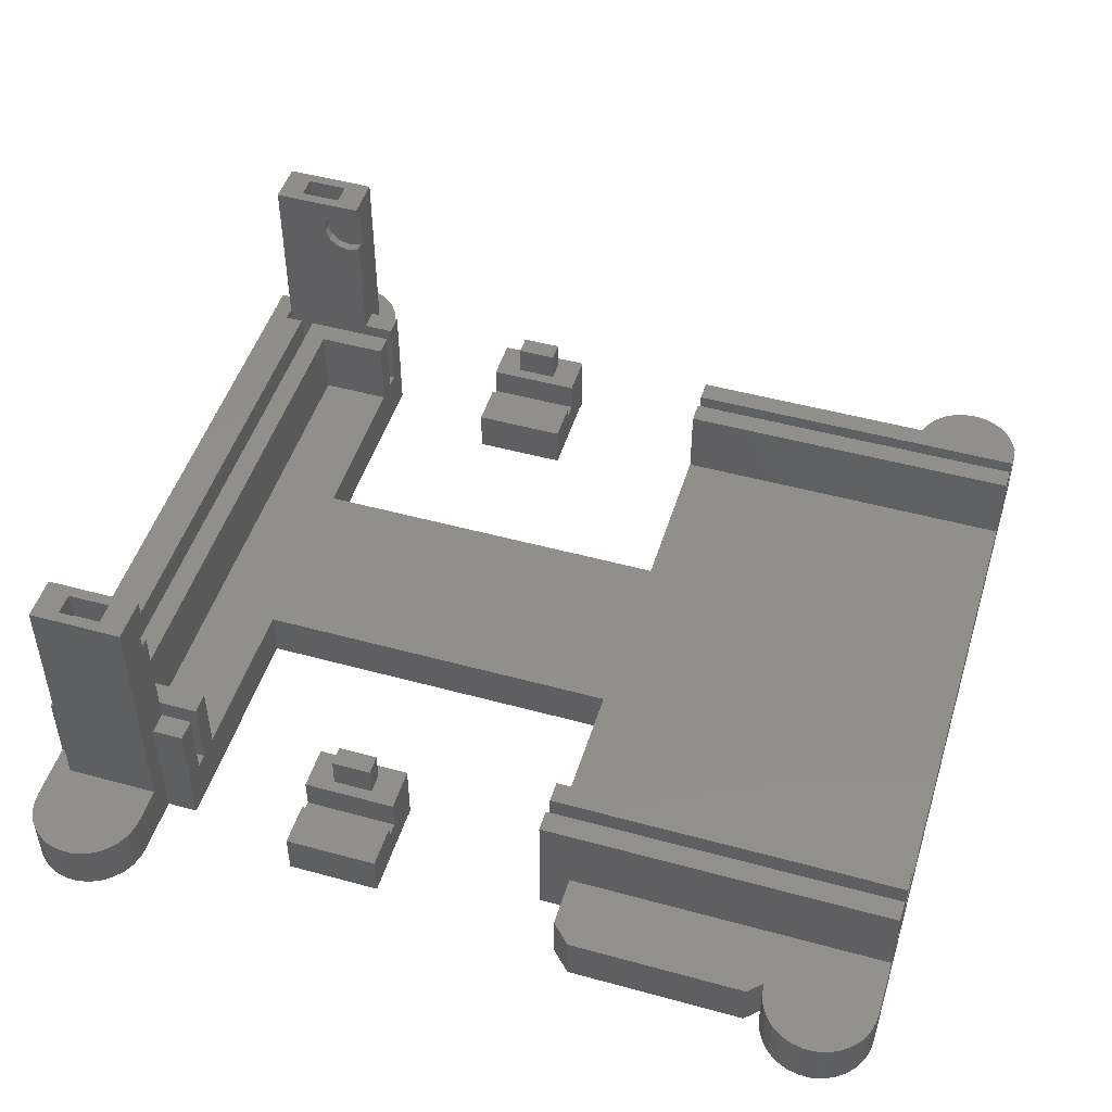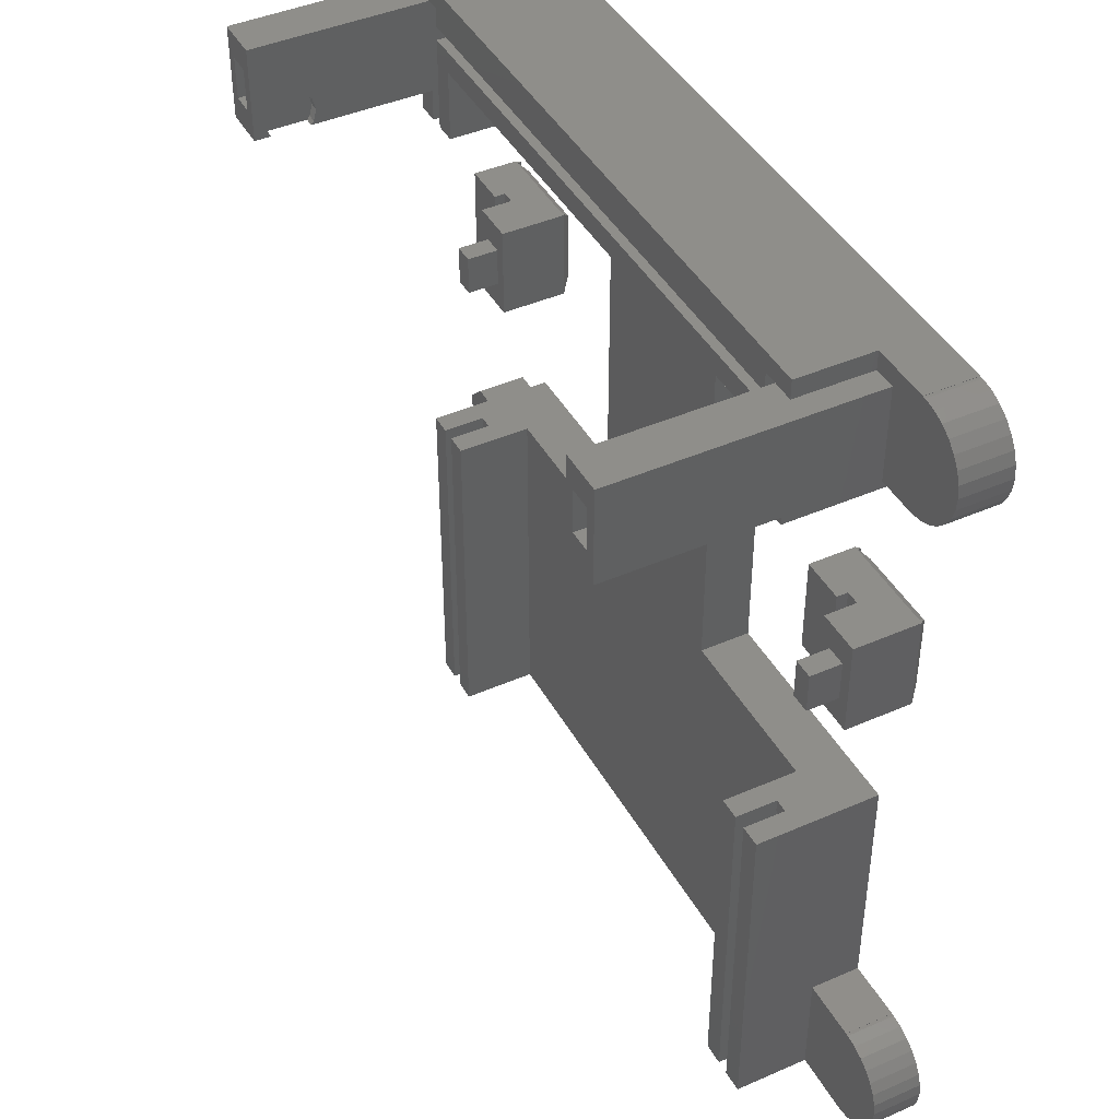
<metadata>
{"format":"stl","ext":"stl","renderer":"f3d","projection":"perspective","resolution":1024,"background":"white","views":[{"elev":48.7,"azim":-73.0,"up":"+Z"},{"elev":43.2,"azim":62.6,"up":"+Y"}]}
</metadata>
<code>
# stl→obj: 429 verts, 846 faces
v -51.45 -17.95 8
v -51.45 -13 0
v -51.45 -17.95 0
v -51.45 -13 20
v -51.45 -52 8
v -51.45 -70 20
v -51.45 -70 8
v -51.45 67 8
v -51.45 70 20
v -51.45 70 8
v -51.45 67 20
v -51.45 47 0
v -51.45 52 20
v -51.45 52 0
v -51.45 47 20
v -47.95 -70 20
v -47.95 -13 20
v -45.75 -13 20
v -42.25 -70 20
v -42.25 -13 20
v -45.75 -70 20
v 51.45 70 20
v 47.95 67 20
v 51.45 67 20
v 45.75 67 20
v -45.75 67 20
v 45.75 64 20
v -47.95 67 20
v -45.75 64 20
v 42.25 -13 20
v 45.75 -70 20
v 45.75 -13 20
v 42.25 -70 20
v 47.95 -13 20
v 51.45 -70 20
v 51.45 -13 20
v 47.95 -70 20
v 45.75 61.8 20
v 42.25 58.3 20
v 45.75 47 20
v -42.25 58.3 20
v -45.75 61.8 20
v -45.75 47 20
v -42.25 47 20
v 42.25 47 20
v -47.95 47 20
v -47.95 52 20
v 47.95 52 20
v 51.45 47 20
v 51.45 52 20
v 47.95 47 20
v 51.45 -52 8
v 51.45 -13 0
v 51.45 -70 8
v 51.45 -52 0
v 51.45 70 8
v 51.45 67 8
v 51.45 52 0
v 51.45 47 0
v 61 70 0
v 61 70 8
v -61 70 0
v -61 70 8
v -64.33 52.64 0
v -61 52.04 0
v -62.46 52.12 0
v -66.05 53.55 0
v -61 69.96 0
v -64.33 69.36 0
v -62.46 69.88 0
v -66.05 68.45 0
v -67.53 54.81 0
v -67.53 67.19 0
v -68.71 56.36 0
v -68.71 65.64 0
v -69.53 58.13 0
v -69.53 63.87 0
v -69.95 60.03 0
v -69.95 61.97 0
v -64.33 -69.36 0
v -61 -69.96 0
v -62.46 -69.88 0
v -66.05 -68.45 0
v -61 -52.04 0
v -64.33 -52.64 0
v -62.46 -52.12 0
v -66.05 -53.55 0
v -67.53 -67.19 0
v -67.53 -54.81 0
v -68.71 -65.64 0
v -68.71 -56.36 0
v -69.53 -63.87 0
v -69.53 -58.13 0
v -69.95 -61.97 0
v -69.95 -60.03 0
v 61 -69.96 0
v 61 -70 0
v 61 -52.04 0
v 61 -52 0
v 15 -13 0
v -61 -70 0
v -15 -13 0
v 15 47 0
v -60.72 -52 0
v -62.95 -49.77 0
v -61 -52 0
v 69.79 -62.93 0
v 69.79 -59.07 0
v 70 -61 0
v 69.17 -64.78 0
v 69.17 -57.22 0
v 68.16 -66.45 0
v 68.16 -55.55 0
v 66.83 -67.86 0
v 66.83 -54.14 0
v 65.22 -68.95 0
v 65.22 -53.05 0
v 63.41 -69.67 0
v 61.49 -69.99 0
v 63.41 -52.33 0
v 61.49 -52.01 0
v 61 52.04 0
v 61 52 0
v 61 69.96 0
v -15 47 0
v -61 52 0
v 69.79 59.07 0
v 69.79 62.93 0
v 70 61 0
v 69.17 57.22 0
v 69.17 64.78 0
v 68.16 55.55 0
v 68.16 66.45 0
v 66.83 54.14 0
v 66.83 67.86 0
v 65.22 53.05 0
v 65.22 68.95 0
v 63.41 52.33 0
v 61.49 52.01 0
v 63.41 69.67 0
v 61.49 69.99 0
v -62.95 -21.13 0
v -59.77 -17.95 0
v -42.25 58.3 8
v 42.25 58.3 8
v 42.25 -70 8
v 42.25 -13 8
v 42.25 47 8
v -61 -70 8
v -47.95 -70 8
v -45.75 -70 8
v -42.25 -70 8
v 45.75 -70 8
v 47.95 -70 8
v 61 -70 8
v -42.25 -13 8
v -42.25 47 8
v -47.95 57.69 40.03
v -47.95 67 48
v -47.95 58.37 41.82
v -47.95 58.14 43.72
v -47.95 57.05 45.29
v -47.95 55.36 46.18
v -47.95 52 48
v -47.95 53.44 46.18
v -47.95 52 45.43
v -47.95 56.26 38.76
v -47.95 54.4 38.3
v -47.95 52.54 38.76
v -47.95 52 39.24
v -47.95 67 8
v -47.95 52 8
v -47.95 -15.2 13.25
v -47.95 -13 13.25
v -47.95 -50.8 8
v -47.95 -50.8 14
v -47.95 -55.2 14
v -47.95 -55.2 8
v -47.95 -15.2 8
v -47.95 47 8
v 47.95 67 8
v 47.95 57.69 40.03
v 47.95 67 48
v 47.95 58.37 41.82
v 47.95 56.26 38.76
v 47.95 54.4 38.3
v 47.95 52 8
v 47.95 52.54 38.76
v 47.95 52 39.24
v 47.95 58.14 43.72
v 47.95 57.05 45.29
v 47.95 55.36 46.18
v 47.95 52 48
v 47.95 53.44 46.18
v 47.95 52 45.43
v 47.95 -55.2 8
v 47.95 -55.2 14
v 47.95 -15.2 8
v 47.95 -50.8 8
v 47.95 -15.2 13.25
v 47.95 -13 13.25
v 47.95 -50.8 14
v 47.95 47 8
v -62.95 -21.13 8
v -59.77 -17.95 8
v -62.95 -49.77 8
v -60.72 -52 8
v -45.75 64 8
v -45.75 67 8
v -45.75 61.8 8
v -45.75 47 8
v 45.75 61.8 8
v 45.75 64 8
v 45.75 67 8
v 45.75 47 8
v -45.75 -50.8 8
v -45.75 -15.2 8
v -45.75 -55.2 8
v 45.75 -15.2 8
v 45.75 -50.8 8
v 45.75 -55.2 8
v -64.33 69.36 8
v -54.95 67 8
v -62.46 69.88 8
v -66.05 68.45 8
v -67.53 67.19 8
v -61 52.04 8
v -64.33 52.64 8
v -62.46 52.12 8
v -66.05 53.55 8
v -68.71 65.64 8
v -67.53 54.81 8
v -69.53 63.87 8
v -68.71 56.36 8
v -69.95 61.97 8
v -69.53 58.13 8
v -69.95 60.03 8
v -61 69.96 8
v -54.95 52 8
v -61 52 8
v 61 -52.04 8
v 61 -52 8
v 61 -69.96 8
v 69.79 -59.07 8
v 69.79 -62.93 8
v 70 -61 8
v 69.17 -57.22 8
v 69.17 -64.78 8
v 68.16 -55.55 8
v 68.16 -66.45 8
v 66.83 -54.14 8
v 66.83 -67.86 8
v 65.22 -53.05 8
v 65.22 -68.95 8
v 63.41 -52.33 8
v 61.49 -52.01 8
v 63.41 -69.67 8
v 61.49 -69.99 8
v -64.33 -52.64 8
v -61 -52.04 8
v -62.46 -52.12 8
v -66.05 -53.55 8
v -61 -69.96 8
v -64.33 -69.36 8
v -62.46 -69.88 8
v -66.05 -68.45 8
v -67.53 -54.81 8
v -67.53 -67.19 8
v -68.71 -56.36 8
v -68.71 -65.64 8
v -69.53 -58.13 8
v -69.53 -63.87 8
v -69.95 -60.03 8
v -69.95 -61.97 8
v -61 -52 8
v 54.95 67 8
v 61 69.96 8
v 61 52.04 8
v 54.95 52 8
v 69.79 62.93 8
v 69.79 59.07 8
v 70 61 8
v 69.17 64.78 8
v 69.17 57.22 8
v 68.16 66.45 8
v 68.16 55.55 8
v 66.83 67.86 8
v 66.83 54.14 8
v 65.22 68.95 8
v 65.22 53.05 8
v 63.41 69.67 8
v 61.49 69.99 8
v 63.41 52.33 8
v 61.49 52.01 8
v 61 52 8
v 15 47 8
v -15 47 8
v 15 -13 8
v -15 -13 8
v 45.75 -15.2 13.25
v 45.75 -13 13.25
v 45.75 -50.8 14
v 45.75 -55.2 14
v -45.75 -55.2 14
v -45.75 -15.2 13.25
v -45.75 -13 13.25
v -45.75 -50.8 14
v 54.95 67 48
v 53.2 62.85 48
v 54.95 52 48
v 49.7 62.85 48
v 49.7 56.15 48
v 53.2 56.15 48
v 49.45 52 39.24
v 49.45 52 45.43
v 49.7 62.85 43.3
v 49.7 56.15 43.3
v 53.2 56.15 43.3
v 53.2 62.85 43.3
v -54.95 67 48
v -54.95 52 48
v -49.7 62.85 48
v -53.2 62.85 48
v -53.2 56.15 48
v -49.7 56.15 48
v -49.45 52 45.43
v -49.45 52 39.24
v -53.2 62.85 43.3
v -53.2 56.15 43.3
v -49.7 56.15 43.3
v -49.7 62.85 43.3
v 41.9 12.5 1.556
v 41.9 27.5 8.75
v 41.9 27.5 1.556
v 41.9 12.5 8.75
v 48.9 27.5 7
v 51.1 12.5 7
v 51.1 27.5 7
v 48.9 12.5 7
v 58.1 12.5 12
v 58.1 27.5 1.556
v 58.1 27.5 12
v 58.1 12.5 1.556
v 51.1 27.5 12
v 57.5 27.5 1.556
v 48.9 27.5 8.75
v 42.5 27.5 1.556
v 42.5 27.5 0.9556
v 57.5 27.5 0.9556
v 43.46 14.06 0
v 56.54 25.94 0
v 56.54 14.06 0
v 43.46 25.94 0
v 48.9 12.5 8.75
v 42.5 12.5 1.556
v 51.1 12.5 12
v 57.5 12.5 1.556
v 57.5 12.5 0.9556
v 42.5 12.5 0.9556
v 56.2 23.2 12
v 53 23.2 12
v 53 16.8 12
v 56.2 16.8 12
v 53 23.2 17
v 53 16.8 17
v 56.2 16.8 17
v 56.2 23.2 17
v 57.5 26.9 0.9556
v 57.5 13.1 0.9556
v 42.5 13.1 0.9556
v 42.5 26.9 0.9556
v -58.1 12.5 1.556
v -58.1 27.5 8.75
v -58.1 27.5 1.556
v -58.1 12.5 8.75
v -51.1 27.5 7
v -48.9 12.5 7
v -48.9 27.5 7
v -51.1 12.5 7
v -41.9 12.5 12
v -41.9 27.5 1.556
v -41.9 27.5 12
v -41.9 12.5 1.556
v -48.9 27.5 12
v -42.5 27.5 1.556
v -51.1 27.5 8.75
v -57.5 27.5 1.556
v -57.5 27.5 0.9556
v -42.5 27.5 0.9556
v -56.54 14.06 0
v -43.46 25.94 0
v -43.46 14.06 0
v -56.54 25.94 0
v -51.1 12.5 8.75
v -57.5 12.5 1.556
v -48.9 12.5 12
v -42.5 12.5 1.556
v -42.5 12.5 0.9556
v -57.5 12.5 0.9556
v -43.8 23.2 12
v -47 23.2 12
v -47 16.8 12
v -43.8 16.8 12
v -47 23.2 17
v -47 16.8 17
v -43.8 16.8 17
v -43.8 23.2 17
v -42.5 26.9 0.9556
v -42.5 13.1 0.9556
v -57.5 13.1 0.9556
v -57.5 26.9 0.9556
v -49.45 56.26 38.76
v -49.45 54.4 38.3
v -49.45 53.44 46.18
v -49.45 55.36 46.18
v -49.45 58.37 41.82
v -49.45 58.14 43.72
v -49.45 57.05 45.29
v -49.45 57.69 40.03
v -49.45 52.54 38.76
v 49.45 54.4 38.3
v 49.45 56.26 38.76
v 49.45 55.36 46.18
v 49.45 53.44 46.18
v 49.45 58.14 43.72
v 49.45 58.37 41.82
v 49.45 57.05 45.29
v 49.45 57.69 40.03
v 49.45 52.54 38.76
f 1 2 3
f 2 1 4
f 5 4 1
f 6 5 7
f 5 6 4
f 8 9 10
f 9 8 11
f 12 13 14
f 13 12 15
f 4 16 17
f 16 4 6
f 18 19 20
f 19 18 21
f 22 23 24
f 22 25 23
f 25 26 27
f 22 26 25
f 9 26 22
f 26 9 28
f 28 9 11
f 27 26 29
f 30 31 32
f 31 30 33
f 34 35 36
f 35 34 37
f 38 39 40
f 38 41 39
f 42 41 38
f 43 41 42
f 41 43 44
f 40 39 45
f 13 46 47
f 46 13 15
f 48 49 50
f 49 48 51
f 36 52 53
f 35 52 36
f 52 35 54
f 53 52 55
f 24 56 22
f 56 24 57
f 49 58 50
f 58 49 59
f 60 56 61
f 56 60 10
f 62 10 60
f 10 62 63
f 56 9 22
f 9 56 10
f 64 65 66
f 67 65 64
f 65 67 68
f 68 69 70
f 71 68 67
f 68 71 69
f 72 71 67
f 72 73 71
f 74 73 72
f 74 75 73
f 76 75 74
f 76 77 75
f 78 77 76
f 77 78 79
f 80 81 82
f 83 81 80
f 81 83 84
f 84 85 86
f 87 84 83
f 84 87 85
f 88 87 83
f 88 89 87
f 90 89 88
f 90 91 89
f 92 91 90
f 92 93 91
f 94 93 92
f 93 94 95
f 55 96 97
f 96 55 98
f 98 55 99
f 55 100 53
f 101 55 97
f 100 102 103
f 55 102 100
f 81 55 101
f 102 104 3
f 105 3 104
f 55 81 102
f 102 81 104
f 84 104 81
f 104 84 106
f 107 108 109
f 110 108 107
f 110 111 108
f 112 111 110
f 112 113 111
f 114 113 112
f 114 115 113
f 116 115 114
f 116 117 115
f 96 116 118
f 116 96 117
f 96 118 119
f 98 117 96
f 117 98 120
f 120 98 121
f 59 103 58
f 58 122 123
f 122 58 124
f 124 58 60
f 103 60 58
f 125 103 102
f 125 60 103
f 14 125 12
f 62 125 14
f 65 14 126
f 68 14 65
f 62 14 68
f 125 62 60
f 127 128 129
f 130 128 127
f 130 131 128
f 132 131 130
f 132 133 131
f 134 133 132
f 134 135 133
f 136 135 134
f 136 137 135
f 122 136 138
f 136 122 137
f 122 138 139
f 124 137 122
f 137 124 140
f 140 124 141
f 102 3 2
f 3 105 142
f 3 142 143
f 144 39 41
f 39 144 145
f 146 30 147
f 30 146 33
f 148 39 145
f 39 148 45
f 101 7 149
f 7 101 150
f 150 101 151
f 151 101 152
f 152 101 146
f 97 146 101
f 146 97 153
f 153 97 154
f 154 97 54
f 54 97 155
f 7 16 6
f 16 7 150
f 151 19 21
f 19 151 152
f 146 31 33
f 31 146 153
f 154 35 37
f 35 154 54
f 19 156 20
f 156 19 152
f 44 144 41
f 144 44 157
f 158 28 159
f 158 159 160
f 159 161 160
f 159 162 161
f 159 163 162
f 164 163 159
f 163 164 165
f 165 164 166
f 167 28 158
f 47 28 167
f 47 167 168
f 47 168 169
f 47 169 170
f 28 47 171
f 171 47 172
f 17 173 174
f 175 173 176
f 17 176 173
f 16 176 17
f 176 16 177
f 150 177 16
f 177 150 178
f 173 175 179
f 46 172 47
f 172 46 180
f 48 23 181
f 23 182 183
f 183 182 184
f 23 185 182
f 23 48 185
f 185 48 186
f 48 181 187
f 186 48 188
f 188 48 189
f 190 183 184
f 191 183 190
f 192 183 191
f 193 192 194
f 192 193 183
f 193 194 195
f 196 154 197
f 198 199 200
f 200 34 201
f 202 200 199
f 200 202 34
f 37 202 197
f 202 37 34
f 37 197 154
f 203 48 187
f 48 203 51
f 204 1 205
f 1 204 5
f 206 5 204
f 5 206 207
f 171 208 209
f 208 171 210
f 210 171 172
f 210 172 211
f 211 172 180
f 208 212 213
f 212 208 210
f 212 187 181
f 213 181 214
f 212 181 213
f 215 187 212
f 187 215 203
f 179 216 217
f 216 179 175
f 178 151 218
f 151 178 150
f 219 199 198
f 199 219 220
f 221 154 196
f 154 221 153
f 222 223 224
f 225 223 222
f 226 223 225
f 227 228 229
f 223 230 227
f 227 230 228
f 231 223 226
f 223 232 230
f 233 223 231
f 223 234 232
f 235 223 233
f 223 236 234
f 223 235 236
f 236 235 237
f 10 223 8
f 63 223 10
f 238 223 63
f 224 223 238
f 223 227 239
f 239 227 240
f 52 241 242
f 241 52 243
f 54 243 52
f 243 54 155
f 244 245 246
f 247 245 244
f 247 248 245
f 249 248 247
f 249 250 248
f 251 250 249
f 251 252 250
f 253 252 251
f 253 254 252
f 241 253 255
f 253 241 254
f 241 255 256
f 243 254 241
f 254 243 257
f 257 243 258
f 259 260 261
f 262 260 259
f 260 262 263
f 263 264 265
f 266 263 262
f 263 266 264
f 267 266 262
f 267 268 266
f 269 268 267
f 269 270 268
f 271 270 269
f 271 272 270
f 273 272 271
f 272 273 274
f 207 7 5
f 260 207 275
f 263 207 260
f 207 263 7
f 7 263 149
f 276 277 61
f 277 276 278
f 279 278 276
f 56 276 61
f 276 56 57
f 280 281 282
f 283 281 280
f 283 284 281
f 285 284 283
f 285 286 284
f 287 286 285
f 287 288 286
f 289 288 287
f 289 290 288
f 277 289 291
f 289 277 290
f 277 291 292
f 278 290 277
f 290 278 293
f 293 278 294
f 278 279 295
f 145 296 148
f 296 297 298
f 145 297 296
f 144 297 145
f 297 144 157
f 298 146 147
f 299 298 297
f 298 299 146
f 152 299 156
f 299 152 146
f 212 42 38
f 42 212 210
f 208 27 29
f 27 208 213
f 27 214 25
f 214 27 213
f 40 212 38
f 212 40 215
f 32 300 301
f 220 300 302
f 32 302 300
f 31 302 32
f 302 31 303
f 153 303 31
f 303 153 221
f 300 220 219
f 214 23 25
f 23 214 181
f 208 26 209
f 26 208 29
f 211 42 210
f 42 211 43
f 218 151 304
f 217 216 305
f 305 18 306
f 307 305 216
f 305 307 18
f 21 307 304
f 307 21 18
f 21 304 151
f 171 26 28
f 26 171 209
f 174 305 306
f 305 174 173
f 179 305 173
f 305 179 217
f 301 200 201
f 200 301 300
f 219 200 300
f 200 219 198
f 176 304 307
f 304 176 177
f 216 176 307
f 176 216 175
f 178 304 177
f 304 178 218
f 302 197 202
f 197 302 303
f 199 302 202
f 302 199 220
f 221 197 303
f 197 221 196
f 298 103 296
f 103 298 100
f 103 148 296
f 59 148 103
f 148 59 215
f 148 40 45
f 40 148 215
f 203 49 51
f 203 59 49
f 215 59 203
f 36 201 34
f 201 147 301
f 53 201 36
f 53 147 201
f 100 147 53
f 147 100 298
f 301 30 32
f 30 301 147
f 102 297 125
f 297 102 299
f 15 180 46
f 12 211 180
f 211 12 157
f 12 180 15
f 157 12 125
f 157 125 297
f 211 44 43
f 44 211 157
f 299 102 156
f 20 306 18
f 306 156 174
f 156 306 20
f 174 4 17
f 174 2 4
f 156 2 174
f 2 156 102
f 308 309 310
f 308 311 309
f 311 183 312
f 183 311 308
f 313 310 309
f 312 310 313
f 312 193 310
f 193 312 183
f 310 276 308
f 276 310 279
f 189 48 314
f 315 193 195
f 193 315 310
f 314 310 315
f 50 314 48
f 314 50 310
f 50 279 310
f 58 279 50
f 123 279 58
f 279 123 295
f 308 24 183
f 276 24 308
f 24 276 57
f 183 24 23
f 312 316 311
f 316 312 317
f 318 309 319
f 309 318 313
f 316 309 311
f 309 316 319
f 316 318 319
f 318 316 317
f 318 312 313
f 312 318 317
f 239 320 223
f 320 239 321
f 159 322 164
f 159 323 322
f 323 320 324
f 320 323 159
f 325 164 322
f 324 164 325
f 324 321 164
f 321 324 320
f 240 126 239
f 321 326 164
f 321 327 326
f 47 327 13
f 321 13 327
f 239 13 321
f 239 14 13
f 14 239 126
f 164 326 166
f 327 47 170
f 11 159 28
f 159 11 320
f 223 11 8
f 11 223 320
f 324 328 323
f 328 324 329
f 330 322 331
f 322 330 325
f 328 322 323
f 322 328 331
f 328 330 331
f 330 328 329
f 330 324 325
f 324 330 329
f 332 333 334
f 333 332 335
f 336 337 338
f 337 336 339
f 340 341 342
f 341 340 343
f 342 338 344
f 342 345 338
f 345 342 341
f 336 333 346
f 338 345 336
f 347 336 345
f 336 347 333
f 347 334 333
f 334 347 348
f 341 349 345
f 350 351 352
f 351 350 353
f 335 339 354
f 335 355 339
f 355 335 332
f 337 340 356
f 339 355 337
f 357 337 355
f 357 340 337
f 357 343 340
f 343 357 358
f 332 359 355
f 333 354 346
f 354 333 335
f 354 336 346
f 336 354 339
f 337 344 338
f 344 337 356
f 342 360 340
f 342 361 360
f 361 344 362
f 344 361 342
f 363 340 360
f 362 340 363
f 362 356 340
f 356 362 344
f 362 364 361
f 364 362 365
f 364 366 367
f 366 364 365
f 366 360 367
f 360 366 363
f 362 366 365
f 366 362 363
f 360 364 367
f 364 360 361
f 341 368 349
f 368 352 351
f 369 368 341
f 368 369 352
f 343 369 341
f 369 343 358
f 332 370 359
f 370 332 371
f 334 371 332
f 371 334 348
f 370 353 350
f 353 370 371
f 345 349 368
f 351 345 368
f 353 345 351
f 347 353 371
f 353 347 345
f 348 347 371
f 370 355 359
f 357 369 358
f 357 352 369
f 357 350 352
f 355 350 357
f 350 355 370
f 372 373 374
f 373 372 375
f 376 377 378
f 377 376 379
f 380 381 382
f 381 380 383
f 382 378 384
f 382 385 378
f 385 382 381
f 376 373 386
f 378 385 376
f 387 376 385
f 376 387 373
f 387 374 373
f 374 387 388
f 381 389 385
f 390 391 392
f 391 390 393
f 375 379 394
f 375 395 379
f 395 375 372
f 377 380 396
f 379 395 377
f 397 377 395
f 397 380 377
f 397 383 380
f 383 397 398
f 372 399 395
f 373 394 386
f 394 373 375
f 394 376 386
f 376 394 379
f 377 384 378
f 384 377 396
f 382 400 380
f 382 401 400
f 401 384 402
f 384 401 382
f 403 380 400
f 402 380 403
f 402 396 380
f 396 402 384
f 402 404 401
f 404 402 405
f 404 406 407
f 406 404 405
f 406 400 407
f 400 406 403
f 402 406 405
f 406 402 403
f 400 404 407
f 404 400 401
f 381 408 389
f 408 392 391
f 409 408 381
f 408 409 392
f 383 409 381
f 409 383 398
f 372 410 399
f 410 372 411
f 374 411 372
f 411 374 388
f 410 393 390
f 393 410 411
f 385 389 408
f 391 385 408
f 393 385 391
f 387 393 411
f 393 387 385
f 388 387 411
f 410 395 399
f 397 409 398
f 397 392 409
f 397 390 392
f 395 390 397
f 390 395 410
f 105 204 142
f 204 105 206
f 3 205 1
f 205 3 143
f 142 205 143
f 205 142 204
f 105 207 206
f 207 105 104
f 412 168 167
f 168 412 413
f 414 163 165
f 163 414 415
f 416 161 417
f 161 416 160
f 417 162 418
f 162 417 161
f 417 419 416
f 327 417 418
f 417 327 419
f 327 418 415
f 419 327 412
f 326 415 414
f 412 327 413
f 415 326 327
f 413 327 420
f 419 167 158
f 167 419 412
f 415 162 163
f 162 415 418
f 413 169 168
f 169 413 420
f 420 170 169
f 170 420 327
f 419 160 416
f 160 419 158
f 326 165 166
f 165 326 414
f 185 421 422
f 421 185 186
f 194 423 424
f 423 194 192
f 184 425 190
f 425 184 426
f 190 427 191
f 427 190 425
f 182 422 428
f 422 182 185
f 192 427 423
f 427 192 191
f 428 425 426
f 314 425 428
f 314 428 422
f 425 314 427
f 314 422 421
f 427 314 423
f 314 421 429
f 315 423 314
f 423 315 424
f 188 314 429
f 314 188 189
f 182 426 184
f 426 182 428
f 195 424 315
f 424 195 194
f 186 429 421
f 429 186 188
f 68 224 238
f 224 68 70
f 70 222 224
f 222 70 69
f 69 225 222
f 225 69 71
f 71 226 225
f 226 71 73
f 75 226 73
f 226 75 231
f 77 231 75
f 231 77 233
f 79 233 77
f 233 79 235
f 78 235 79
f 235 78 237
f 76 237 78
f 237 76 236
f 74 236 76
f 236 74 234
f 72 234 74
f 234 72 232
f 72 230 232
f 230 72 67
f 67 228 230
f 228 67 64
f 64 229 228
f 229 64 66
f 66 227 229
f 227 66 65
f 126 227 65
f 227 126 240
f 104 275 207
f 275 104 106
f 84 275 106
f 275 84 260
f 84 261 260
f 261 84 86
f 86 259 261
f 259 86 85
f 85 262 259
f 262 85 87
f 87 267 262
f 267 87 89
f 91 267 89
f 267 91 269
f 93 269 91
f 269 93 271
f 95 271 93
f 271 95 273
f 94 273 95
f 273 94 274
f 92 274 94
f 274 92 272
f 90 272 92
f 272 90 270
f 88 270 90
f 270 88 268
f 88 266 268
f 266 88 83
f 83 264 266
f 264 83 80
f 80 265 264
f 265 80 82
f 82 263 265
f 263 82 81
f 101 263 81
f 263 101 149
f 155 96 243
f 96 155 97
f 96 258 243
f 258 96 119
f 119 257 258
f 257 119 118
f 118 254 257
f 254 118 116
f 116 252 254
f 252 116 114
f 252 112 250
f 112 252 114
f 250 110 248
f 110 250 112
f 248 107 245
f 107 248 110
f 245 109 246
f 109 245 107
f 246 108 244
f 108 246 109
f 244 111 247
f 111 244 108
f 247 113 249
f 113 247 111
f 249 115 251
f 115 249 113
f 115 253 251
f 253 115 117
f 117 255 253
f 255 117 120
f 120 256 255
f 256 120 121
f 121 241 256
f 241 121 98
f 241 99 242
f 99 241 98
f 99 52 242
f 52 99 55
f 295 122 278
f 122 295 123
f 122 294 278
f 294 122 139
f 139 293 294
f 293 139 138
f 138 290 293
f 290 138 136
f 136 288 290
f 288 136 134
f 288 132 286
f 132 288 134
f 286 130 284
f 130 286 132
f 284 127 281
f 127 284 130
f 281 129 282
f 129 281 127
f 282 128 280
f 128 282 129
f 280 131 283
f 131 280 128
f 283 133 285
f 133 283 131
f 285 135 287
f 135 285 133
f 135 289 287
f 289 135 137
f 137 291 289
f 291 137 140
f 140 292 291
f 292 140 141
f 141 277 292
f 277 141 124
f 277 60 61
f 60 277 124
f 68 63 62
f 63 68 238

</code>
